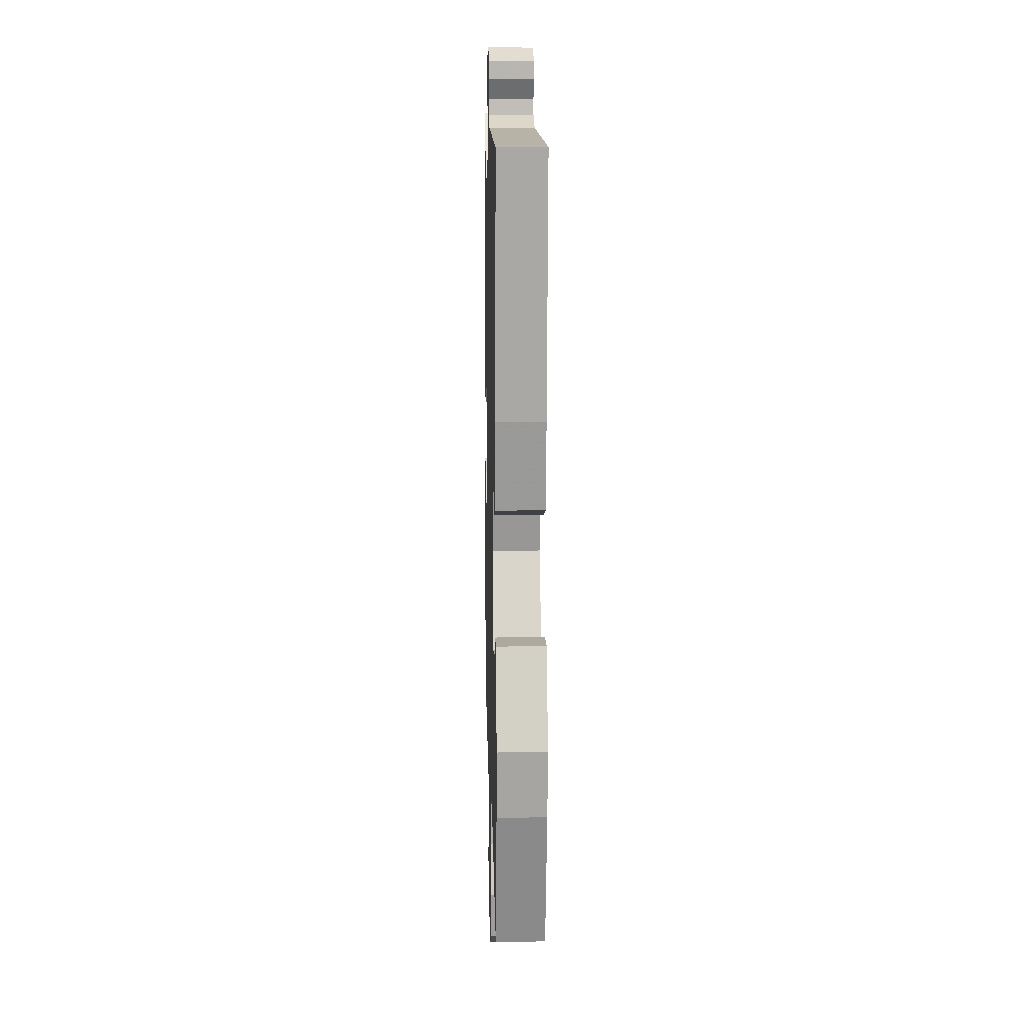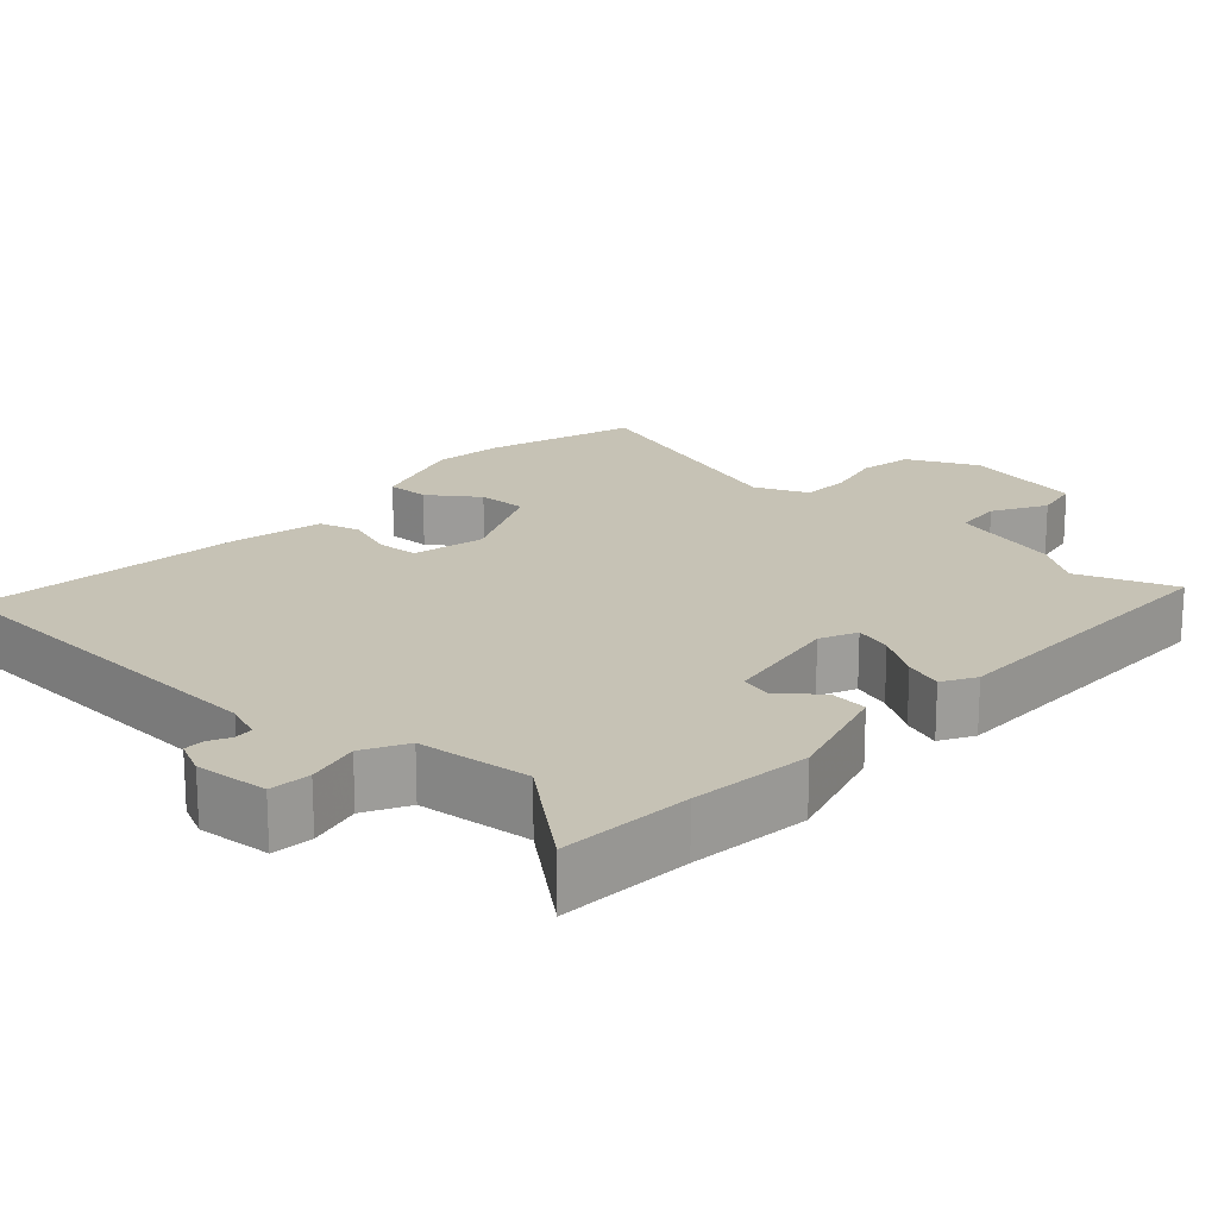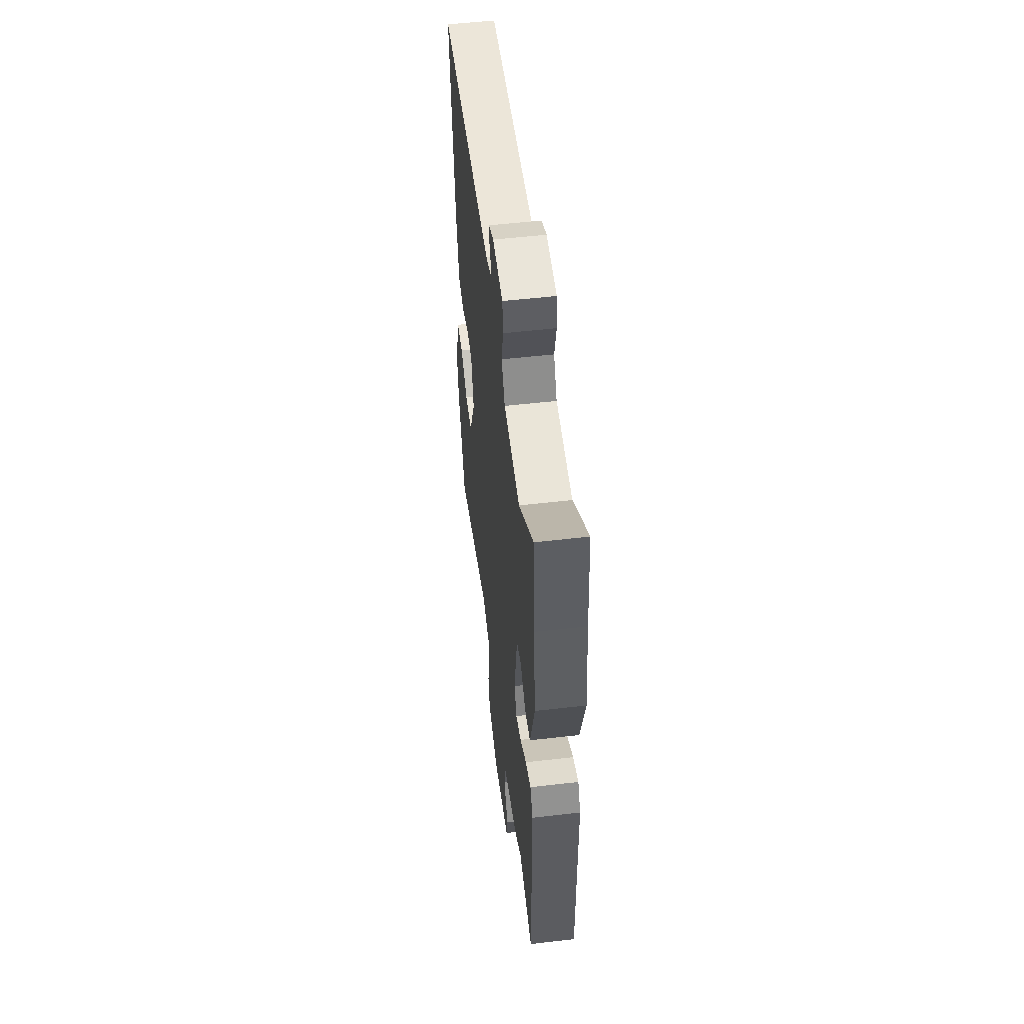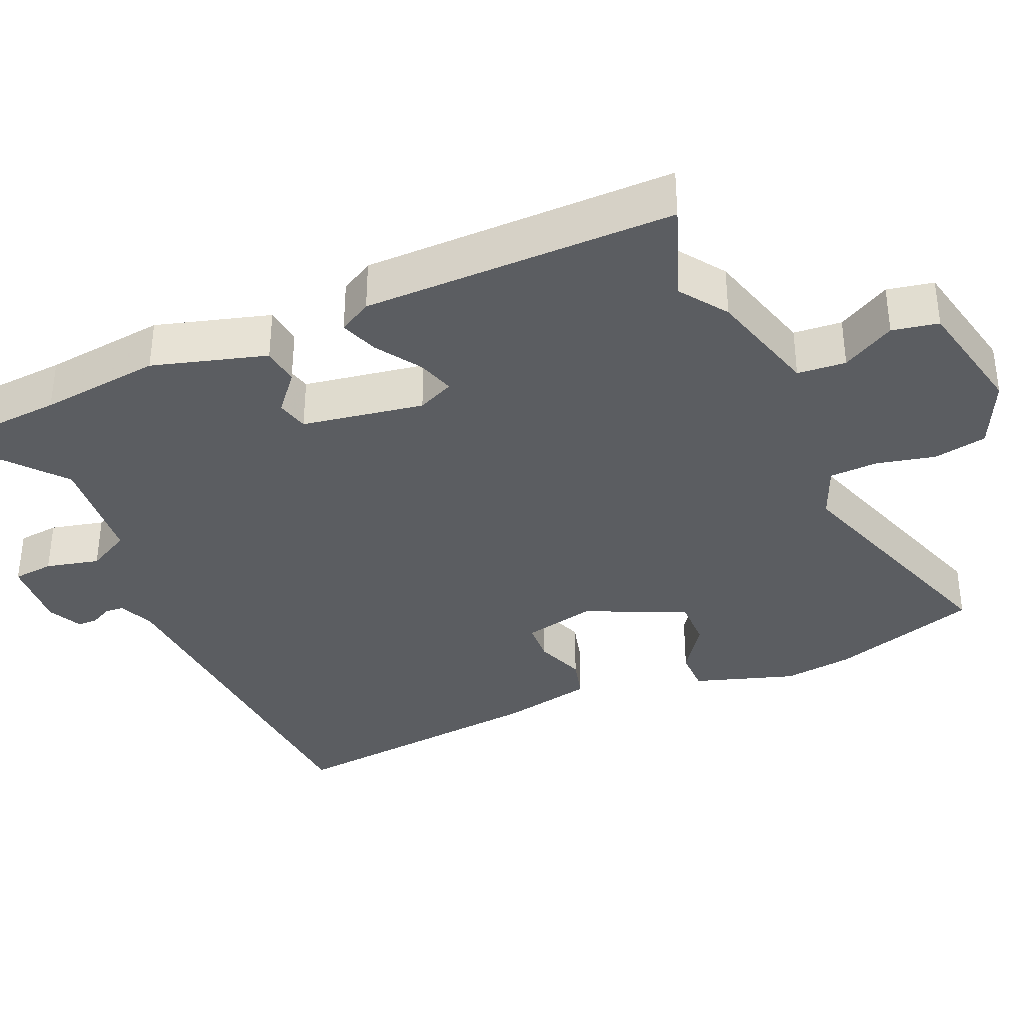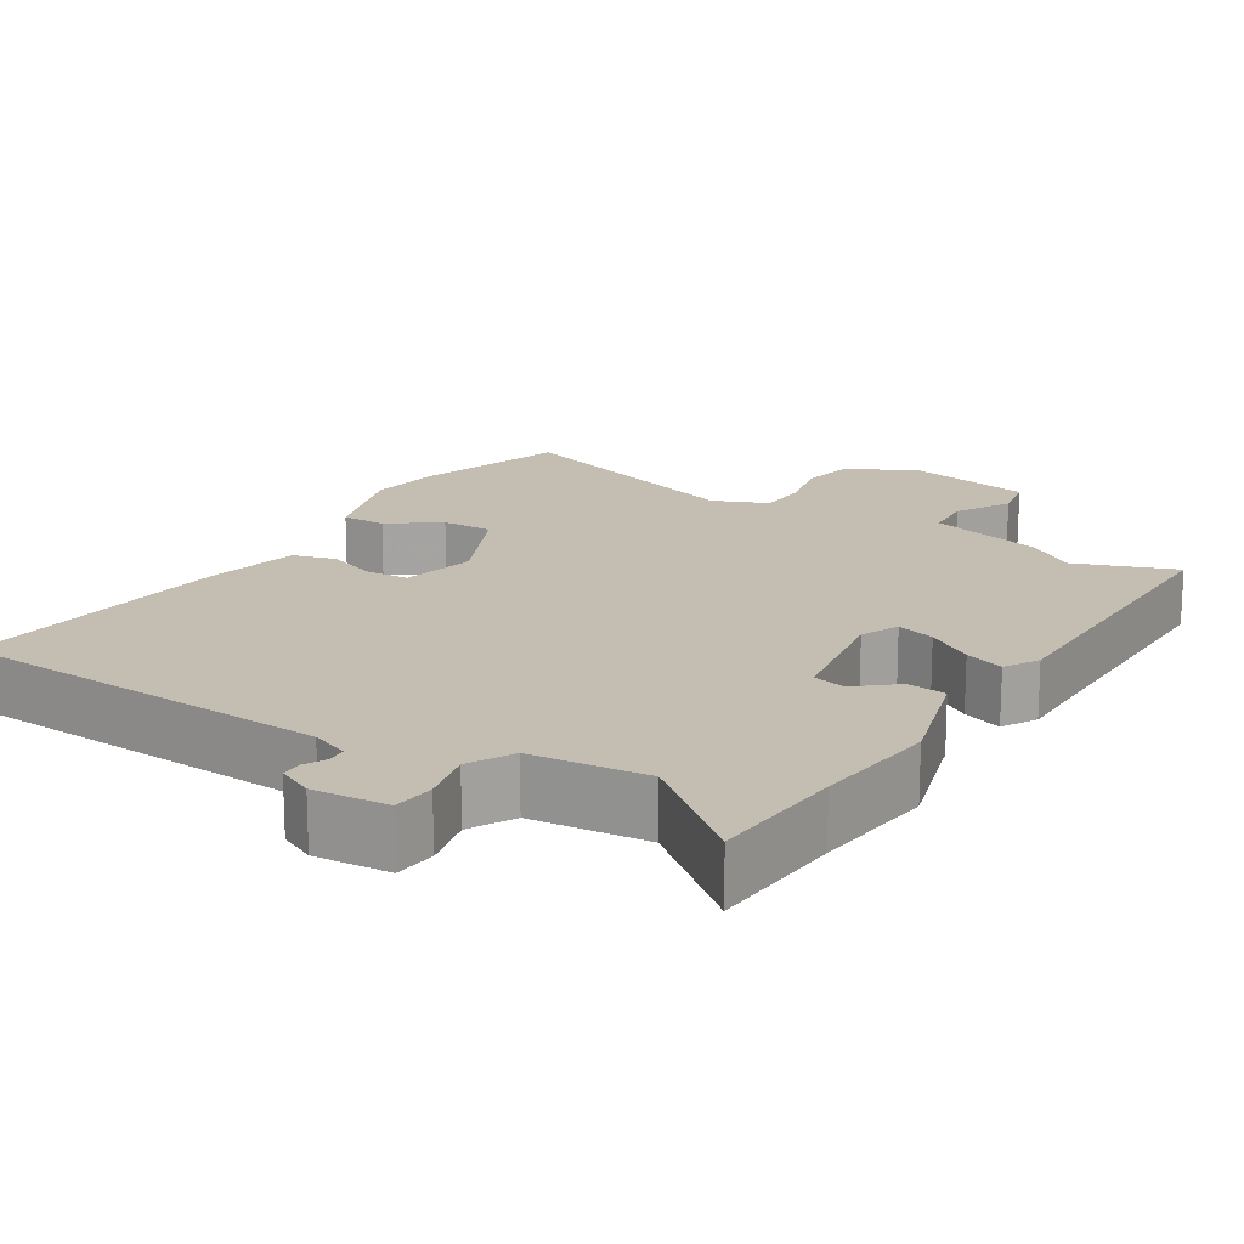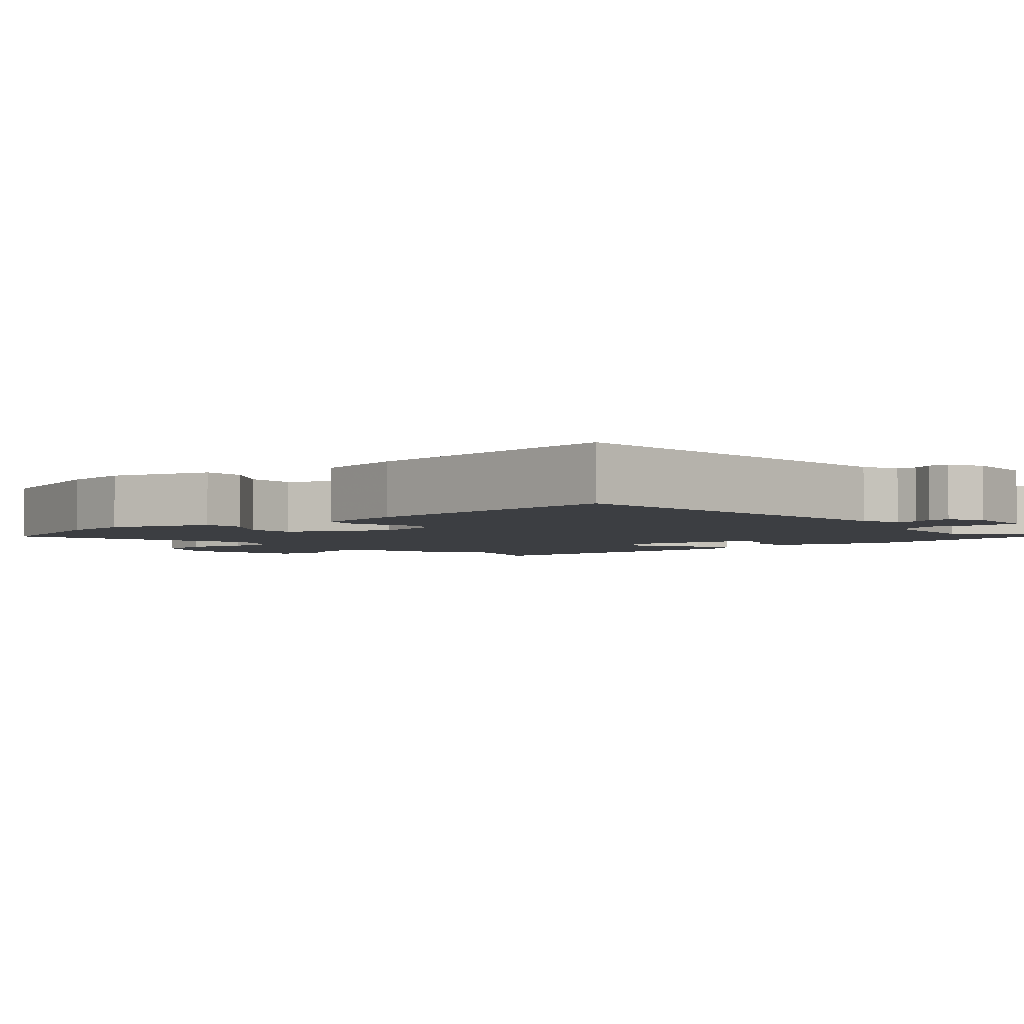
<metadata>
{"format":"obj","ext":"obj","renderer":"f3d","projection":"perspective","resolution":1024,"background":"white","views":[{"elev":8.9,"azim":-91.5,"up":"+Z"},{"elev":18.9,"azim":41.8,"up":"+Y"},{"elev":54.3,"azim":83.0,"up":"+Z"},{"elev":-35.9,"azim":113.3,"up":"+Y"},{"elev":17.2,"azim":31.5,"up":"+Y"},{"elev":-3.4,"azim":-49.1,"up":"+Y"}]}
</metadata>
<code>
v -0.466 0.07 -0.605
v -0.531 0.07 -0.403
v -0.544 0.07 -0.307
v -0.5 0.07 -0.169
v -0.441 0.07 -0.169
v -0.374 0.07 -0.216
v -0.306 0.07 -0.217
v -0.244 0.07 -0.08
v -0.267 0.07 0.019
v -0.323 0.07 0.022
v -0.391 0.07 -0.003
v -0.448 0.07 0.012
v -0.475 0.07 0.138
v -0.516 0.07 0.508
v -0.008 0.07 0.542
v 0.042 0.07 0.562
v 0.044 0.07 0.588
v 0.029 0.07 0.617
v 0.029 0.07 0.645
v 0.076 0.07 0.668
v 0.176 0.07 0.661
v 0.182 0.07 0.605
v 0.165 0.07 0.532
v 0.197 0.07 0.473
v 0.352 0.07 0.459
v 0.494 0.07 0.577
v 0.508 0.07 0.396
v 0.528 0.07 0.231
v 0.484 0.07 0.076
v 0.432 0.07 0.07
v 0.38 0.07 0.113
v 0.336 0.07 0.102
v 0.309 0.07 -0.064
v 0.332 0.07 -0.114
v 0.383 0.07 -0.098
v 0.444 0.07 -0.058
v 0.496 0.07 -0.039
v 0.522 0.07 -0.084
v 0.526 0.07 -0.509
v 0.392 0.07 -0.461
v 0.328 0.07 -0.506
v 0.175 0.07 -0.549
v 0.17 0.07 -0.615
v 0.211 0.07 -0.687
v 0.199 0.07 -0.75
v 0.033 0.07 -0.786
v -0.062 0.07 -0.742
v -0.076 0.07 -0.669
v -0.058 0.07 -0.589
v -0.061 0.07 -0.523
v -0.134 0.07 -0.493
v -0.466 0 -0.605
v -0.531 0 -0.403
v -0.544 0 -0.307
v -0.5 0 -0.169
v -0.441 0 -0.169
v -0.374 0 -0.216
v -0.306 0 -0.217
v -0.244 0 -0.08
v -0.267 0 0.019
v -0.323 0 0.022
v -0.391 0 -0.003
v -0.448 0 0.012
v -0.475 0 0.138
v -0.516 0 0.508
v -0.008 0 0.542
v 0.042 0 0.562
v 0.044 0 0.588
v 0.029 0 0.617
v 0.029 0 0.645
v 0.076 0 0.668
v 0.176 0 0.661
v 0.182 0 0.605
v 0.165 0 0.532
v 0.197 0 0.473
v 0.352 0 0.459
v 0.494 0 0.577
v 0.508 0 0.396
v 0.528 0 0.231
v 0.484 0 0.076
v 0.432 0 0.07
v 0.38 0 0.113
v 0.336 0 0.102
v 0.309 0 -0.064
v 0.332 0 -0.114
v 0.383 0 -0.098
v 0.444 0 -0.058
v 0.496 0 -0.039
v 0.522 0 -0.084
v 0.526 0 -0.509
v 0.392 0 -0.461
v 0.328 0 -0.506
v 0.175 0 -0.549
v 0.17 0 -0.615
v 0.211 0 -0.687
v 0.199 0 -0.75
v 0.033 0 -0.786
v -0.062 0 -0.742
v -0.076 0 -0.669
v -0.058 0 -0.589
v -0.061 0 -0.523
v -0.134 0 -0.493
f 47 48 49
f 46 47 49
f 45 46 49
f 44 45 49
f 43 44 49
f 42 43 49 50
f 42 50 51
f 41 42 51
f 40 41 51
f 38 39 40
f 37 38 40
f 36 37 40
f 35 36 40
f 34 35 40 51
f 29 30 31
f 28 29 31
f 27 28 31
f 27 31 32
f 26 27 32
f 25 26 32
f 24 25 32 33
f 21 22 23
f 20 21 23
f 19 20 23
f 18 19 23
f 17 18 23
f 23 24 33
f 17 23 33
f 16 17 33
f 13 14 15
f 12 13 15
f 11 12 15
f 10 11 15
f 9 10 15 16
f 8 9 16 33
f 4 5 6
f 3 4 6
f 2 3 6
f 1 2 6
f 51 1 6
f 51 6 7
f 33 34 51
f 8 33 51
f 7 8 51
f 100 99 98
f 100 98 97
f 100 97 96
f 100 96 95
f 100 95 94
f 101 100 94 93
f 102 101 93
f 102 93 92
f 102 92 91
f 91 90 89
f 91 89 88
f 91 88 87
f 91 87 86
f 102 91 86 85
f 82 81 80
f 82 80 79
f 82 79 78
f 83 82 78
f 83 78 77
f 83 77 76
f 84 83 76 75
f 74 73 72
f 74 72 71
f 74 71 70
f 74 70 69
f 74 69 68
f 84 75 74
f 84 74 68
f 84 68 67
f 66 65 64
f 66 64 63
f 66 63 62
f 66 62 61
f 67 66 61 60
f 84 67 60 59
f 57 56 55
f 57 55 54
f 57 54 53
f 57 53 52
f 57 52 102
f 58 57 102
f 102 85 84
f 102 84 59
f 102 59 58
f 1 52 53 2
f 2 53 54 3
f 3 54 55 4
f 4 55 56 5
f 5 56 57 6
f 6 57 58 7
f 7 58 59 8
f 8 59 60 9
f 9 60 61 10
f 10 61 62 11
f 11 62 63 12
f 12 63 64 13
f 13 64 65 14
f 14 65 66 15
f 15 66 67 16
f 16 67 68 17
f 17 68 69 18
f 18 69 70 19
f 19 70 71 20
f 20 71 72 21
f 21 72 73 22
f 22 73 74 23
f 23 74 75 24
f 24 75 76 25
f 25 76 77 26
f 26 77 78 27
f 27 78 79 28
f 28 79 80 29
f 29 80 81 30
f 30 81 82 31
f 31 82 83 32
f 32 83 84 33
f 33 84 85 34
f 34 85 86 35
f 35 86 87 36
f 36 87 88 37
f 37 88 89 38
f 38 89 90 39
f 39 90 91 40
f 40 91 92 41
f 41 92 93 42
f 42 93 94 43
f 43 94 95 44
f 44 95 96 45
f 45 96 97 46
f 46 97 98 47
f 47 98 99 48
f 48 99 100 49
f 49 100 101 50
f 50 101 102 51
f 51 102 52 1

</code>
